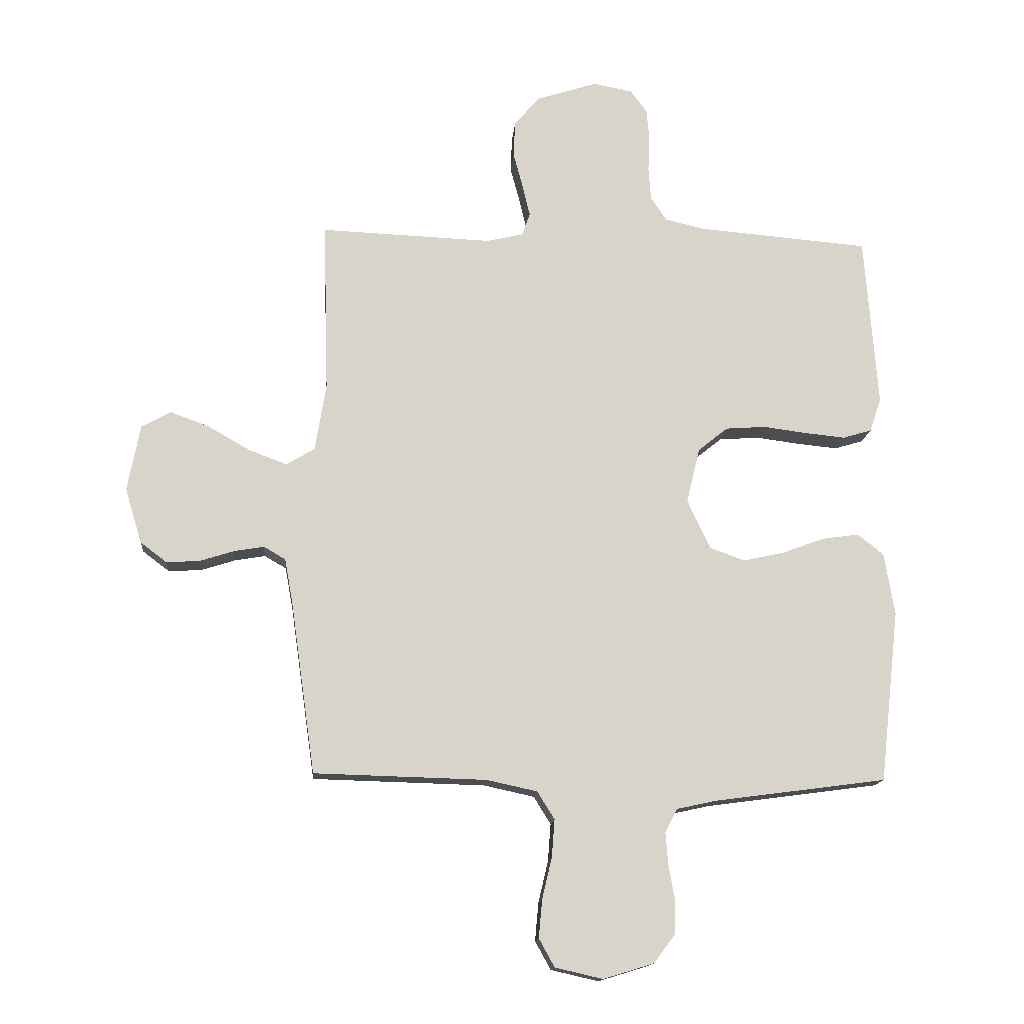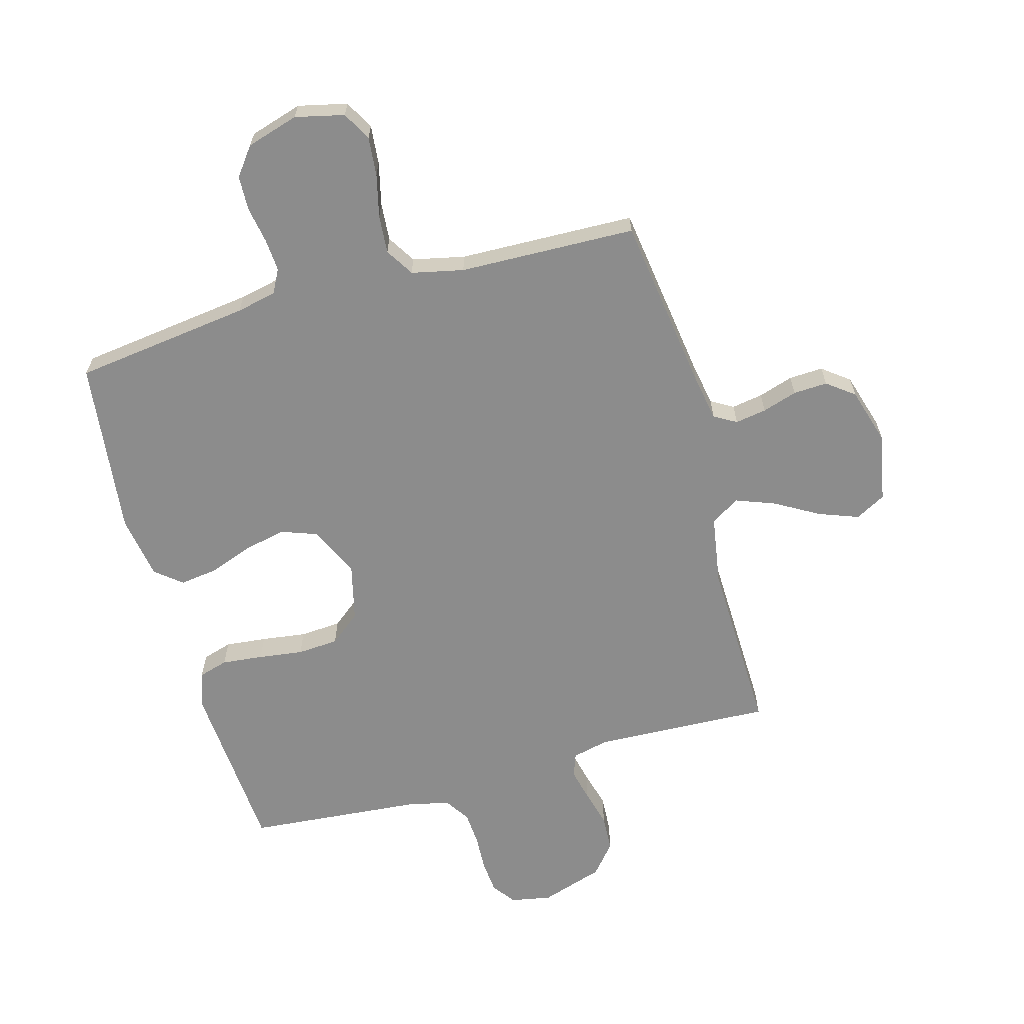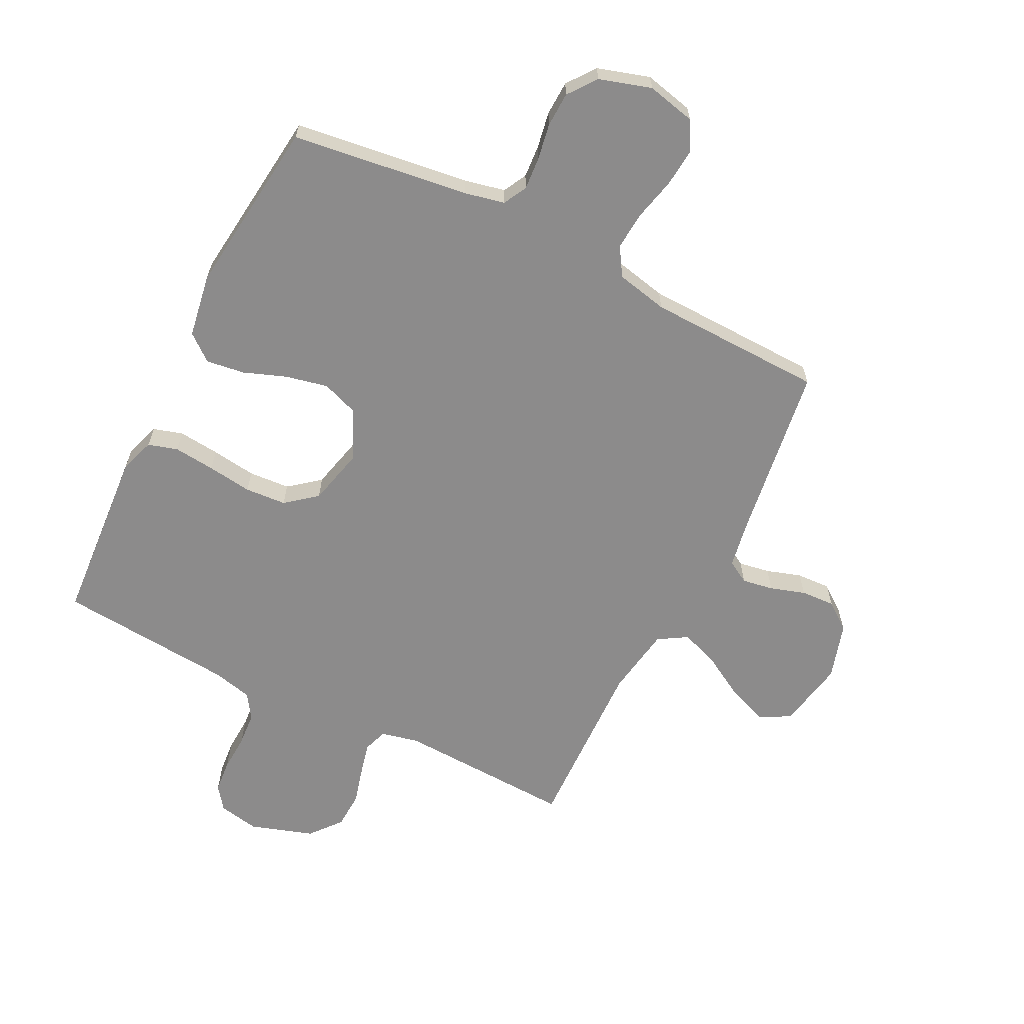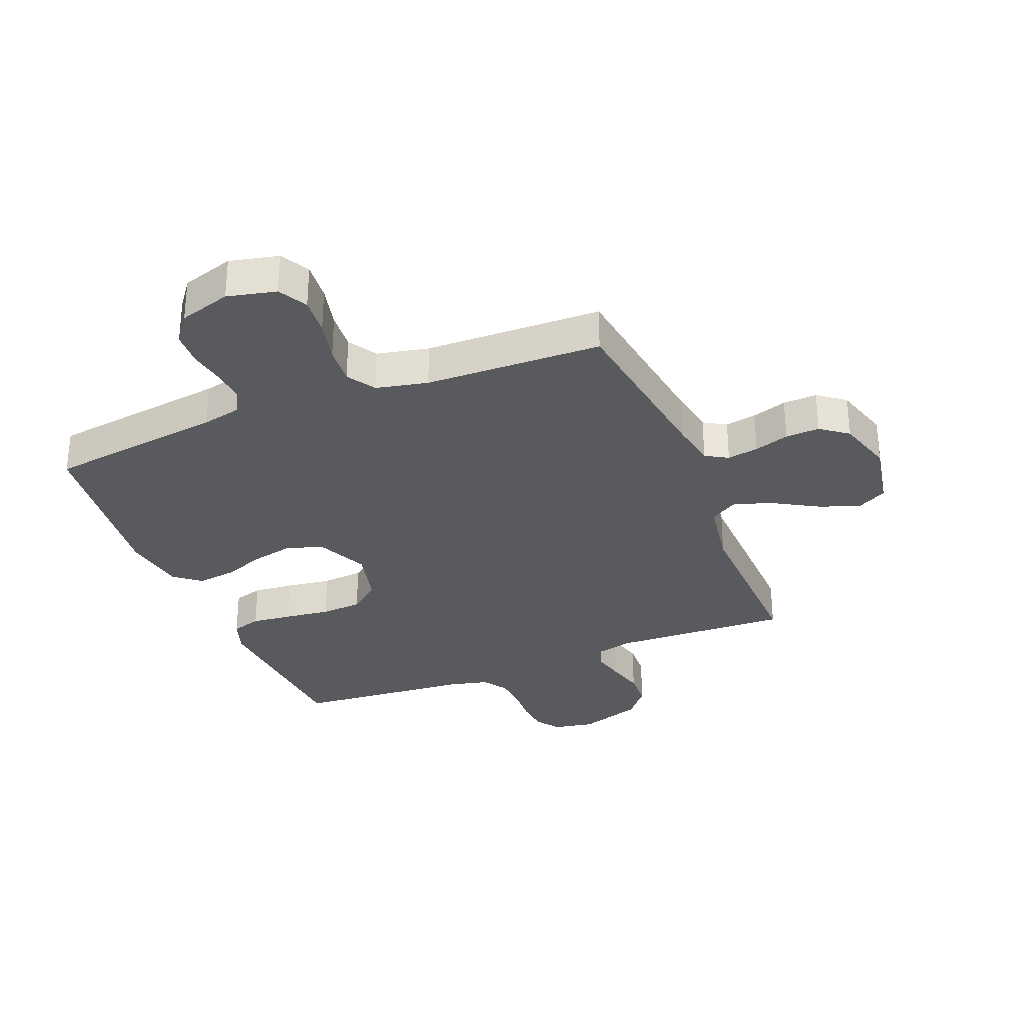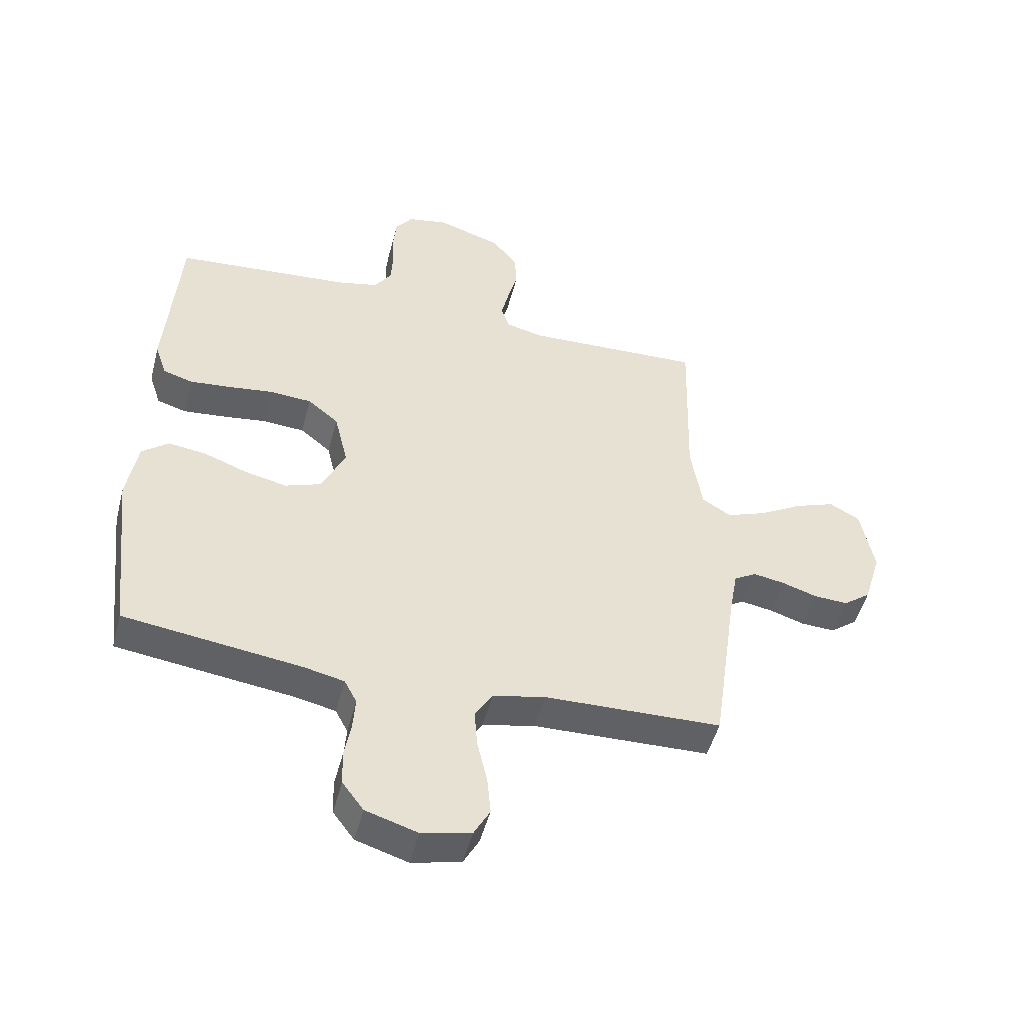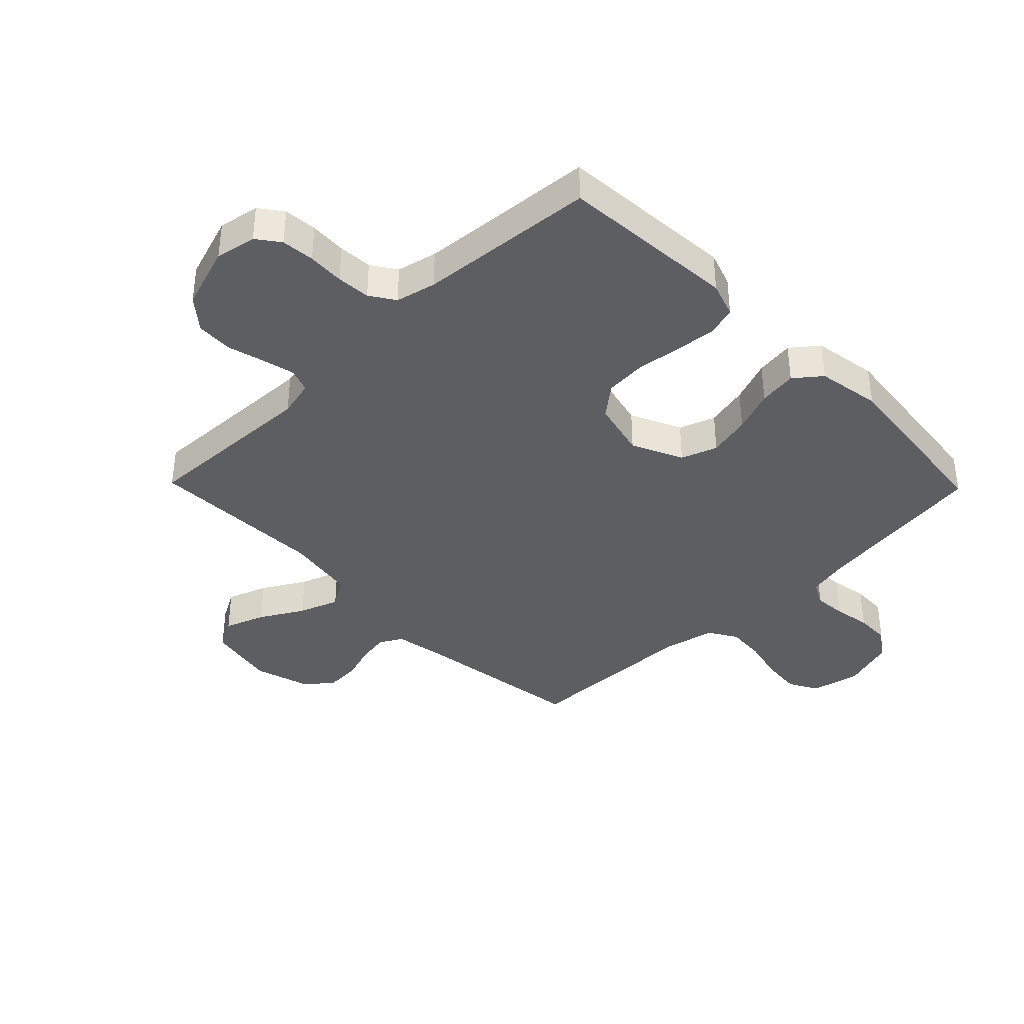
<metadata>
{"format":"obj","ext":"obj","renderer":"f3d","projection":"perspective","resolution":1024,"background":"white","views":[{"elev":-14.6,"azim":-4.7,"up":"+Z"},{"elev":-64.2,"azim":-164.6,"up":"+Y"},{"elev":-64.0,"azim":153.3,"up":"+Y"},{"elev":-31.2,"azim":-158.1,"up":"+Y"},{"elev":-49.3,"azim":165.5,"up":"+Z"},{"elev":-38.5,"azim":44.3,"up":"+Y"}]}
</metadata>
<code>
v -0.5 0.07 -0.5
v -0.543 0.07 -0.2
v -0.557 0.07 -0.122
v -0.595 0.07 -0.1
v -0.648 0.07 -0.109
v -0.707 0.07 -0.128
v -0.765 0.07 -0.131
v -0.811 0.07 -0.096
v -0.84 0.07 0
v -0.818 0.07 0.116
v -0.767 0.07 0.144
v -0.699 0.07 0.119
v -0.626 0.07 0.077
v -0.559 0.07 0.052
v -0.51 0.07 0.082
v -0.491 0.07 0.2
v -0.5 0.07 0.5
v -0.2 0.07 0.488
v -0.137 0.07 0.503
v -0.123 0.07 0.543
v -0.136 0.07 0.598
v -0.153 0.07 0.661
v -0.15 0.07 0.723
v -0.107 0.07 0.775
v 0 0.07 0.81
v 0.069 0.07 0.797
v 0.098 0.07 0.758
v 0.103 0.07 0.702
v 0.1 0.07 0.64
v 0.104 0.07 0.583
v 0.132 0.07 0.541
v 0.2 0.07 0.525
v 0.5 0.07 0.5
v 0.522 0.07 0.2
v 0.502 0.07 0.141
v 0.452 0.07 0.126
v 0.382 0.07 0.133
v 0.306 0.07 0.143
v 0.236 0.07 0.138
v 0.184 0.07 0.096
v 0.161 0.07 0
v 0.201 0.07 -0.086
v 0.262 0.07 -0.108
v 0.334 0.07 -0.092
v 0.406 0.07 -0.065
v 0.471 0.07 -0.056
v 0.516 0.07 -0.092
v 0.534 0.07 -0.2
v 0.5 0.07 -0.5
v 0.2 0.07 -0.54
v 0.132 0.07 -0.555
v 0.111 0.07 -0.595
v 0.115 0.07 -0.65
v 0.126 0.07 -0.712
v 0.124 0.07 -0.771
v 0.088 0.07 -0.819
v 0 0.07 -0.846
v -0.083 0.07 -0.827
v -0.11 0.07 -0.778
v -0.104 0.07 -0.712
v -0.087 0.07 -0.64
v -0.082 0.07 -0.575
v -0.112 0.07 -0.527
v -0.2 0.07 -0.508
v -0.5 0 -0.5
v -0.543 0 -0.2
v -0.557 0 -0.122
v -0.595 0 -0.1
v -0.648 0 -0.109
v -0.707 0 -0.128
v -0.765 0 -0.131
v -0.811 0 -0.096
v -0.84 0 0
v -0.818 0 0.116
v -0.767 0 0.144
v -0.699 0 0.119
v -0.626 0 0.077
v -0.559 0 0.052
v -0.51 0 0.082
v -0.491 0 0.2
v -0.5 0 0.5
v -0.2 0 0.488
v -0.137 0 0.503
v -0.123 0 0.543
v -0.136 0 0.598
v -0.153 0 0.661
v -0.15 0 0.723
v -0.107 0 0.775
v 0 0 0.81
v 0.069 0 0.797
v 0.098 0 0.758
v 0.103 0 0.702
v 0.1 0 0.64
v 0.104 0 0.583
v 0.132 0 0.541
v 0.2 0 0.525
v 0.5 0 0.5
v 0.522 0 0.2
v 0.502 0 0.141
v 0.452 0 0.126
v 0.382 0 0.133
v 0.306 0 0.143
v 0.236 0 0.138
v 0.184 0 0.096
v 0.161 0 0
v 0.201 0 -0.086
v 0.262 0 -0.108
v 0.334 0 -0.092
v 0.406 0 -0.065
v 0.471 0 -0.056
v 0.516 0 -0.092
v 0.534 0 -0.2
v 0.5 0 -0.5
v 0.2 0 -0.54
v 0.132 0 -0.555
v 0.111 0 -0.595
v 0.115 0 -0.65
v 0.126 0 -0.712
v 0.124 0 -0.771
v 0.088 0 -0.819
v 0 0 -0.846
v -0.083 0 -0.827
v -0.11 0 -0.778
v -0.104 0 -0.712
v -0.087 0 -0.64
v -0.082 0 -0.575
v -0.112 0 -0.527
v -0.2 0 -0.508
f 59 60 61
f 58 59 61
f 57 58 61
f 56 57 61
f 55 56 61
f 54 55 61
f 53 54 61
f 52 53 61 62
f 51 52 62 63
f 48 49 50
f 47 48 50
f 46 47 50
f 45 46 50
f 44 45 50
f 51 63 64
f 50 51 64
f 44 50 64
f 43 44 64
f 36 37 38
f 35 36 38
f 34 35 38
f 33 34 38
f 32 33 38
f 31 32 38 39
f 30 31 39 40
f 27 28 29
f 26 27 29
f 25 26 29
f 24 25 29
f 23 24 29
f 22 23 29
f 21 22 29
f 20 21 29 30
f 30 40 41
f 20 30 41
f 19 20 41
f 16 17 18
f 19 41 42
f 18 19 42
f 16 18 42
f 15 16 42
f 11 12 13
f 10 11 13
f 9 10 13
f 8 9 13
f 7 8 13
f 6 7 13
f 5 6 13
f 4 5 13 14
f 64 1 2
f 43 64 2
f 42 43 2
f 15 42 2
f 14 15 2
f 14 2 3
f 3 4 14
f 125 124 123
f 125 123 122
f 125 122 121
f 125 121 120
f 125 120 119
f 125 119 118
f 125 118 117
f 126 125 117 116
f 127 126 116 115
f 114 113 112
f 114 112 111
f 114 111 110
f 114 110 109
f 114 109 108
f 128 127 115
f 128 115 114
f 128 114 108
f 128 108 107
f 102 101 100
f 102 100 99
f 102 99 98
f 102 98 97
f 102 97 96
f 103 102 96 95
f 104 103 95 94
f 93 92 91
f 93 91 90
f 93 90 89
f 93 89 88
f 93 88 87
f 93 87 86
f 93 86 85
f 94 93 85 84
f 105 104 94
f 105 94 84
f 105 84 83
f 82 81 80
f 106 105 83
f 106 83 82
f 106 82 80
f 106 80 79
f 77 76 75
f 77 75 74
f 77 74 73
f 77 73 72
f 77 72 71
f 77 71 70
f 77 70 69
f 78 77 69 68
f 66 65 128
f 66 128 107
f 66 107 106
f 66 106 79
f 66 79 78
f 67 66 78
f 78 68 67
f 1 65 66 2
f 2 66 67 3
f 3 67 68 4
f 4 68 69 5
f 5 69 70 6
f 6 70 71 7
f 7 71 72 8
f 8 72 73 9
f 9 73 74 10
f 10 74 75 11
f 11 75 76 12
f 12 76 77 13
f 13 77 78 14
f 14 78 79 15
f 15 79 80 16
f 16 80 81 17
f 17 81 82 18
f 18 82 83 19
f 19 83 84 20
f 20 84 85 21
f 21 85 86 22
f 22 86 87 23
f 23 87 88 24
f 24 88 89 25
f 25 89 90 26
f 26 90 91 27
f 27 91 92 28
f 28 92 93 29
f 29 93 94 30
f 30 94 95 31
f 31 95 96 32
f 32 96 97 33
f 33 97 98 34
f 34 98 99 35
f 35 99 100 36
f 36 100 101 37
f 37 101 102 38
f 38 102 103 39
f 39 103 104 40
f 40 104 105 41
f 41 105 106 42
f 42 106 107 43
f 43 107 108 44
f 44 108 109 45
f 45 109 110 46
f 46 110 111 47
f 47 111 112 48
f 48 112 113 49
f 49 113 114 50
f 50 114 115 51
f 51 115 116 52
f 52 116 117 53
f 53 117 118 54
f 54 118 119 55
f 55 119 120 56
f 56 120 121 57
f 57 121 122 58
f 58 122 123 59
f 59 123 124 60
f 60 124 125 61
f 61 125 126 62
f 62 126 127 63
f 63 127 128 64
f 64 128 65 1

</code>
